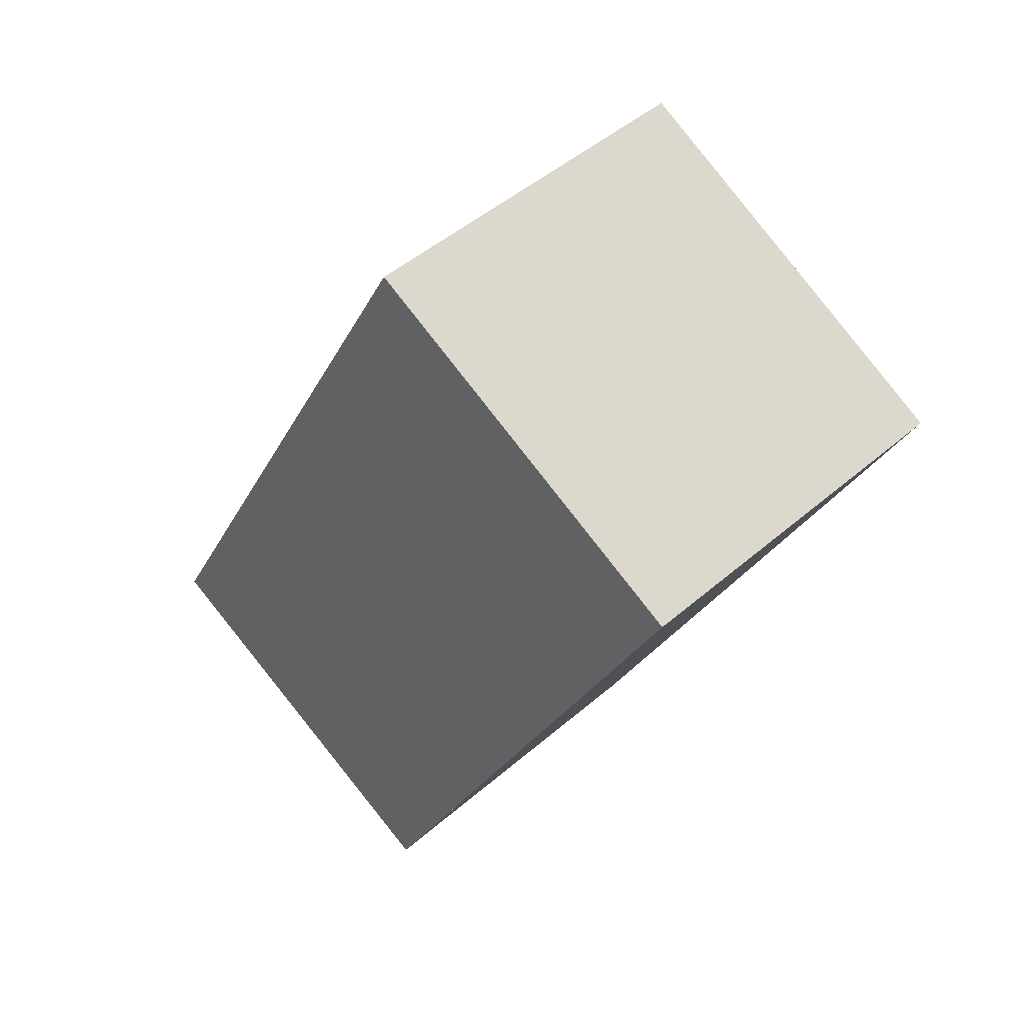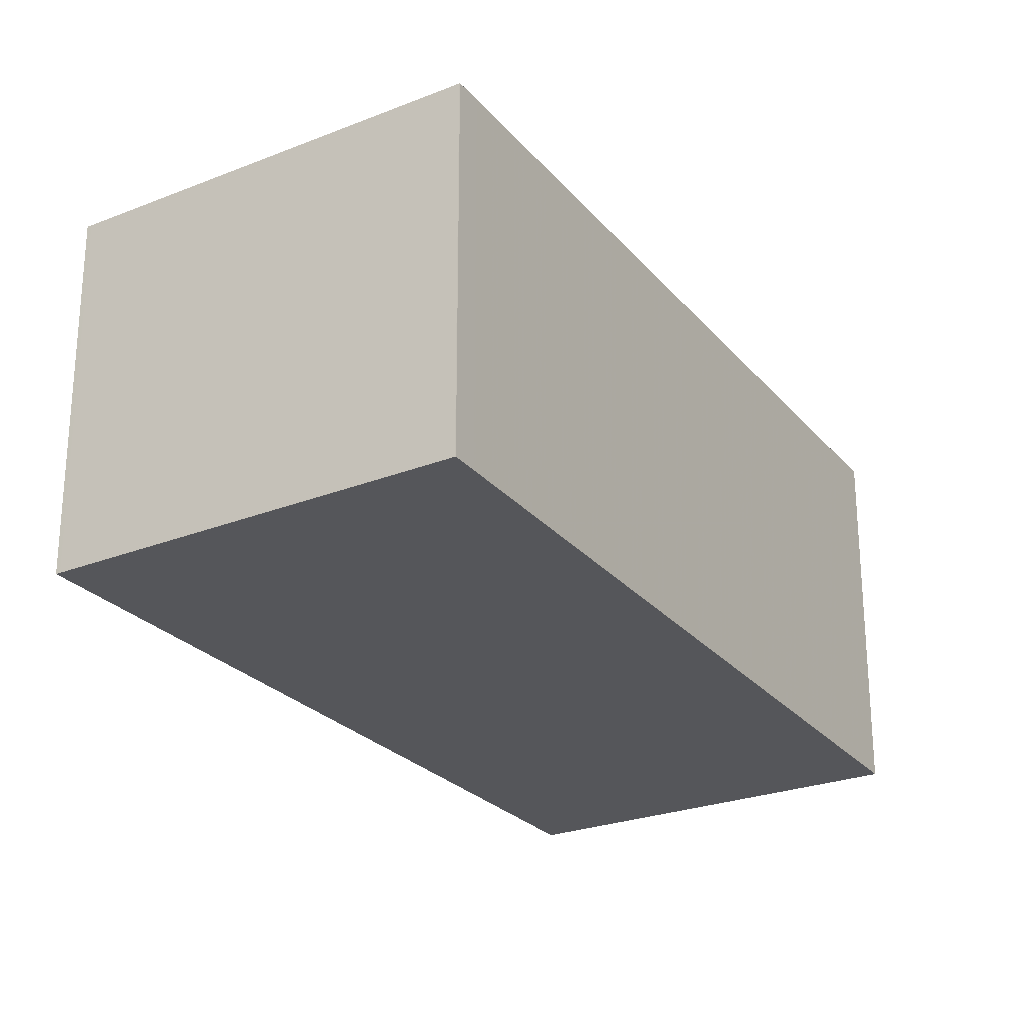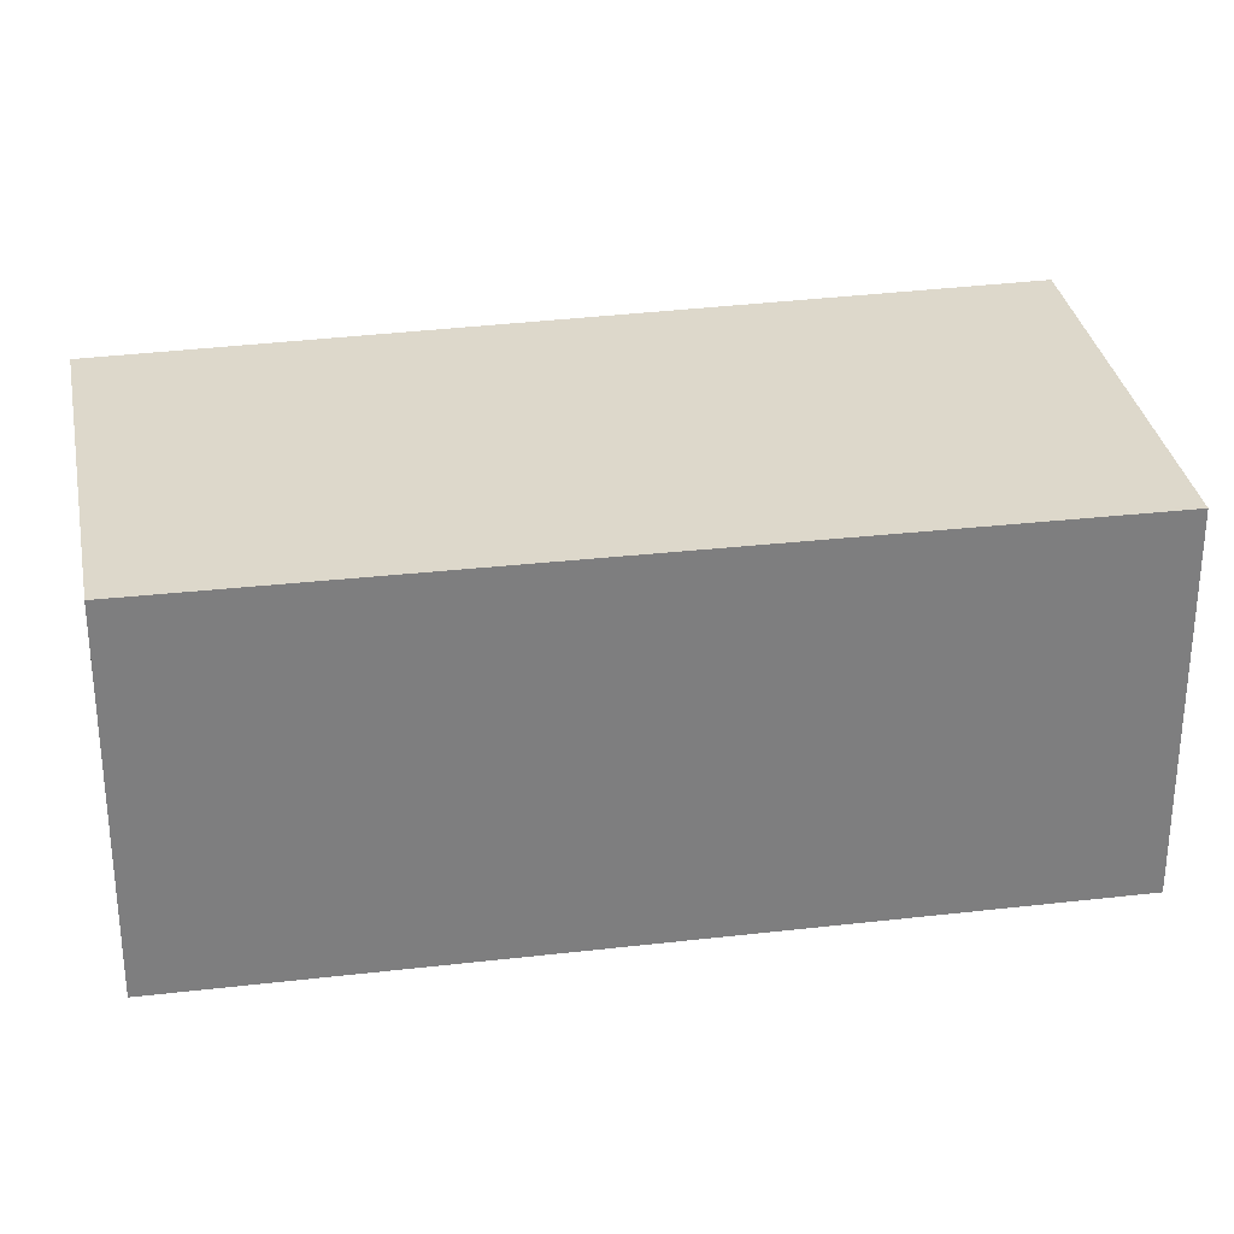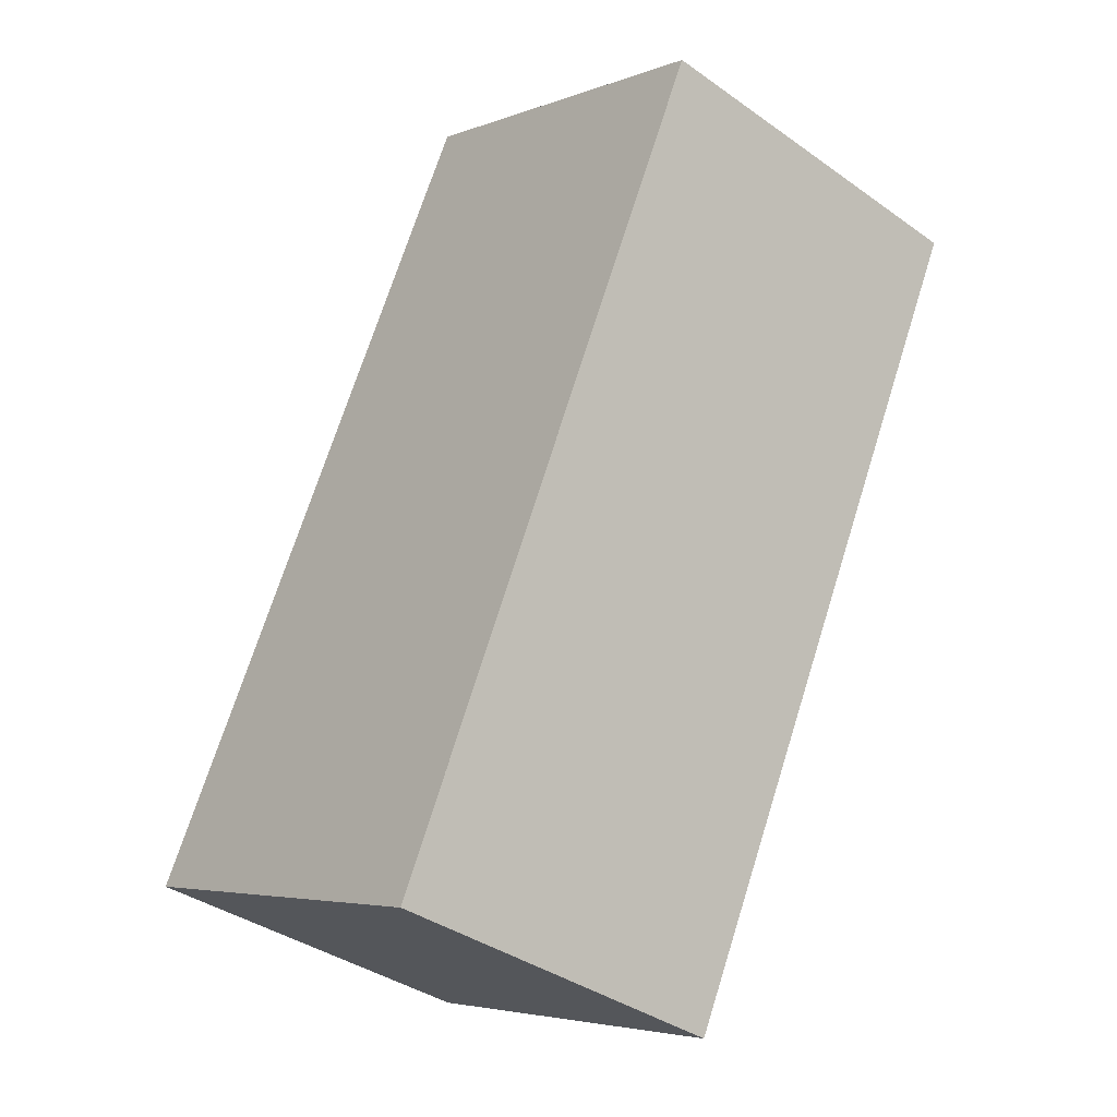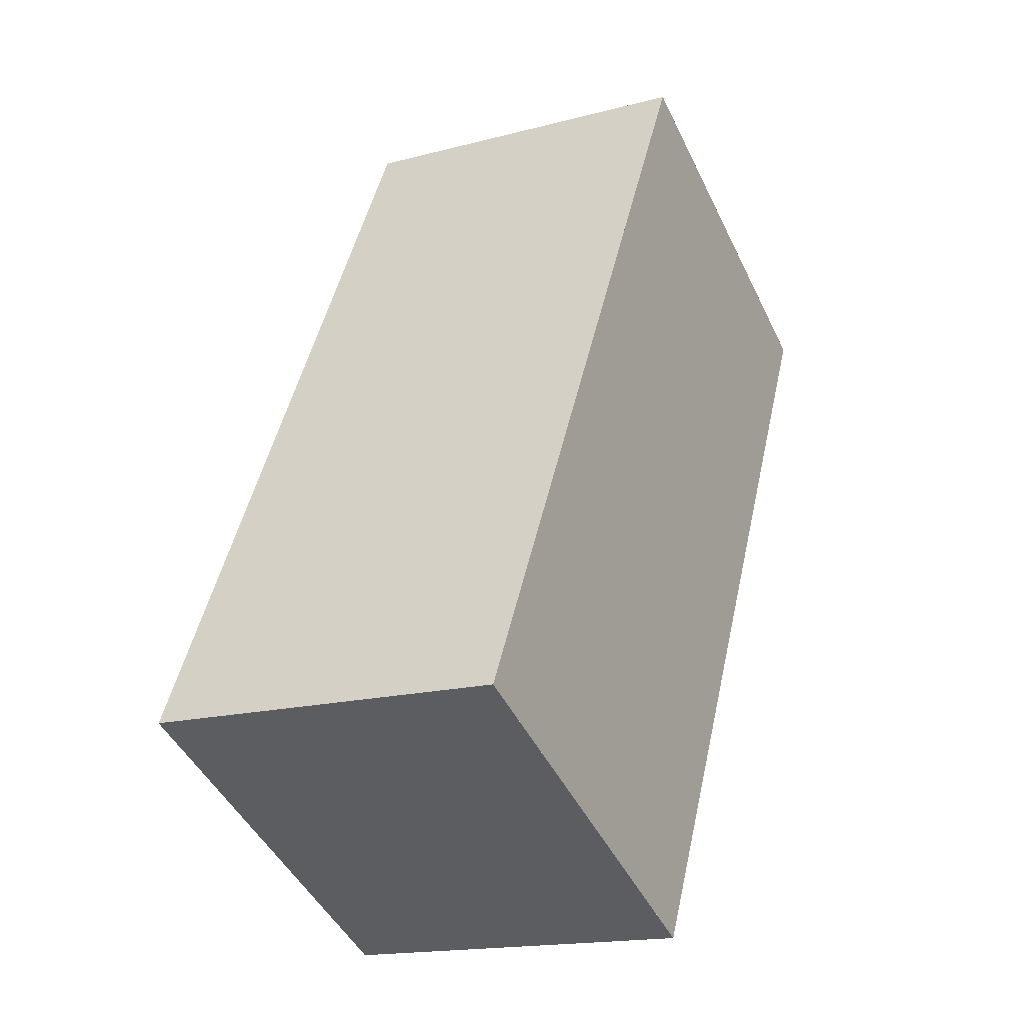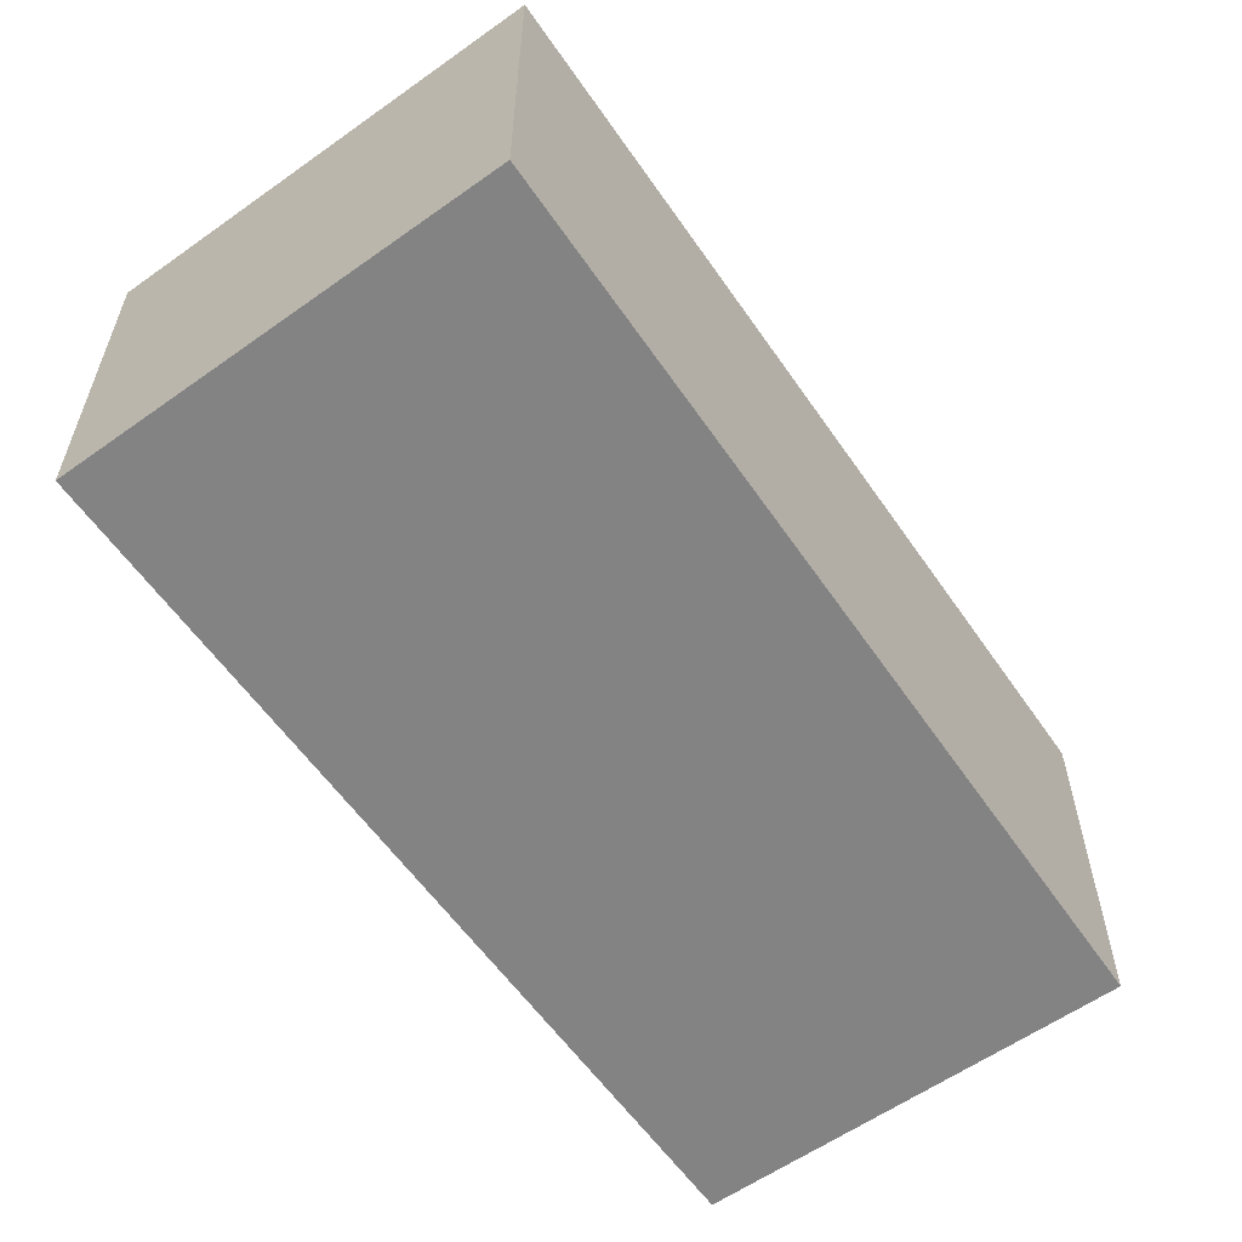
<metadata>
{"format":"obj","ext":"obj","renderer":"f3d","projection":"perspective","resolution":1024,"background":"white","views":[{"elev":47.8,"azim":-134.2,"up":"+Y"},{"elev":-26.1,"azim":58.2,"up":"+Z"},{"elev":30.9,"azim":-73.1,"up":"+Z"},{"elev":-38.0,"azim":-132.0,"up":"+Y"},{"elev":-17.0,"azim":118.0,"up":"+Y"},{"elev":-61.2,"azim":62.2,"up":"+Z"}]}
</metadata>
<code>
v -1827 -2121 2.395
v -1830 -2122 2.384
v -1832 -2117 2.387
v -1830 -2116 2.398
v -1830 -2122 2.384
v -1832 -2117 2.387
v -1830 -2122 2.384
v -1830 -2122 2.384
v -1828 -2121 2.395
v -1828 -2121 2.395
v -1827 -2121 2.395
v -1830 -2116 2.398
v -1827 -2121 2.395
v -1827 -2121 2.395
v -1827 -2121 0
v -1827 -2121 0
v -1830 -2122 2.384
v -1830 -2122 2.384
v -1830 -2122 0
v -1830 -2122 4.441e-16
v -1832 -2117 2.387
v -1832 -2117 2.387
v -1832 -2117 0
v -1832 -2117 -4.441e-16
v -1828 -2121 2.395
v -1830 -2116 2.398
v -1830 -2116 4.441e-16
v -1828 -2121 0
v -1830 -2122 2.384
v -1830 -2122 2.384
v -1830 -2122 -4.441e-16
v -1830 -2122 0
v -1830 -2116 2.398
v -1832 -2117 2.387
v -1832 -2117 -4.441e-16
v -1830 -2116 0
v -1832 -2117 2.387
v -1830 -2122 2.384
v -1830 -2122 4.441e-16
v -1832 -2117 0
v -1827 -2121 2.395
v -1828 -2121 2.395
v -1828 -2121 0
v -1827 -2121 0
v -1830 -2122 2.384
v -1827 -2121 2.395
v -1827 -2121 0
v -1830 -2122 -4.441e-16
v -1830 -2116 2.398
v -1830 -2116 2.398
v -1830 -2116 0
v -1830 -2116 4.441e-16
v -1827 -2121 0
v -1830 -2122 0
v -1832 -2117 0
v -1830 -2116 0
f 10 7 6 12
f 8 3 6 7
f 7 5 2 8
f 11 5 7 10
f 10 9 1 11
f 12 4 9 10
f 14 15 16 13
f 18 19 20 17
f 22 23 24 21
f 26 27 28 25
f 30 31 32 29
f 34 35 36 33
f 38 39 40 37
f 42 43 44 41
f 46 47 48 45
f 50 51 52 49
f 54 55 56 53

</code>
